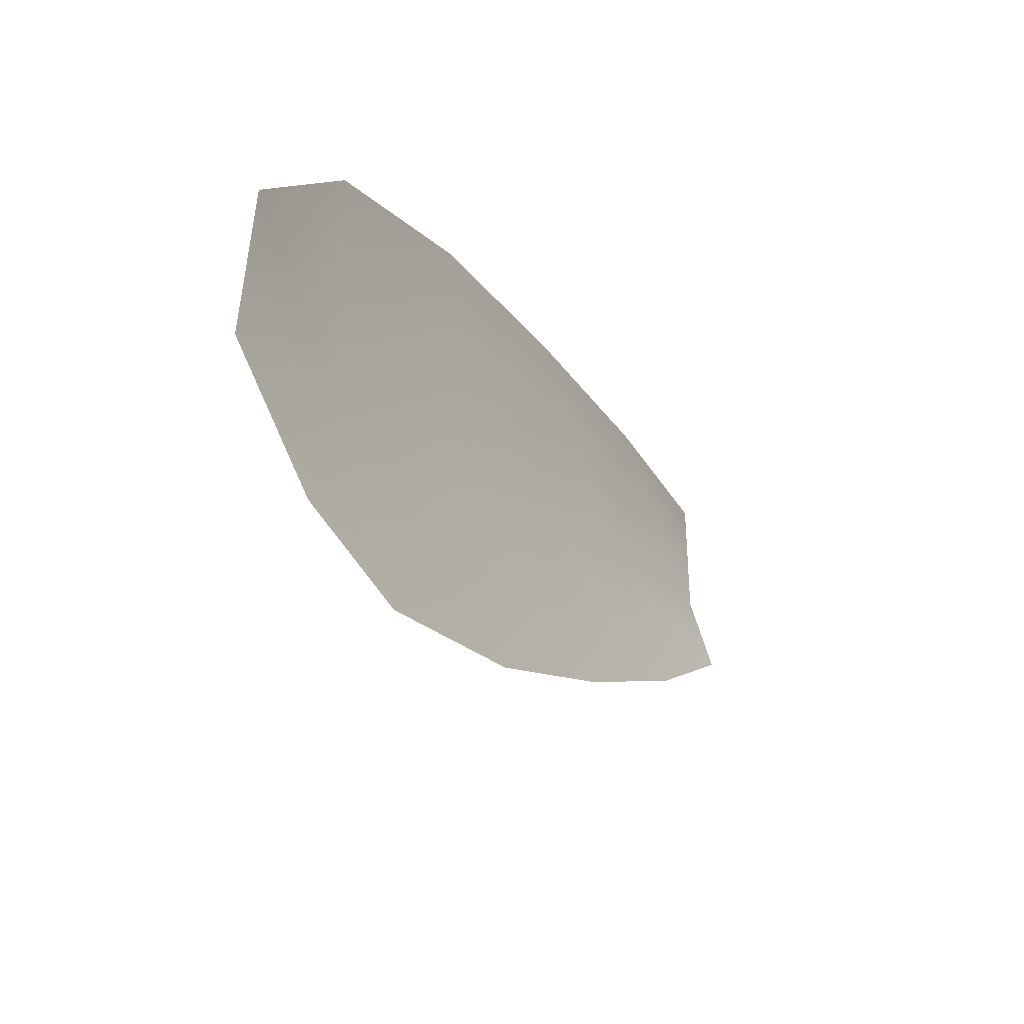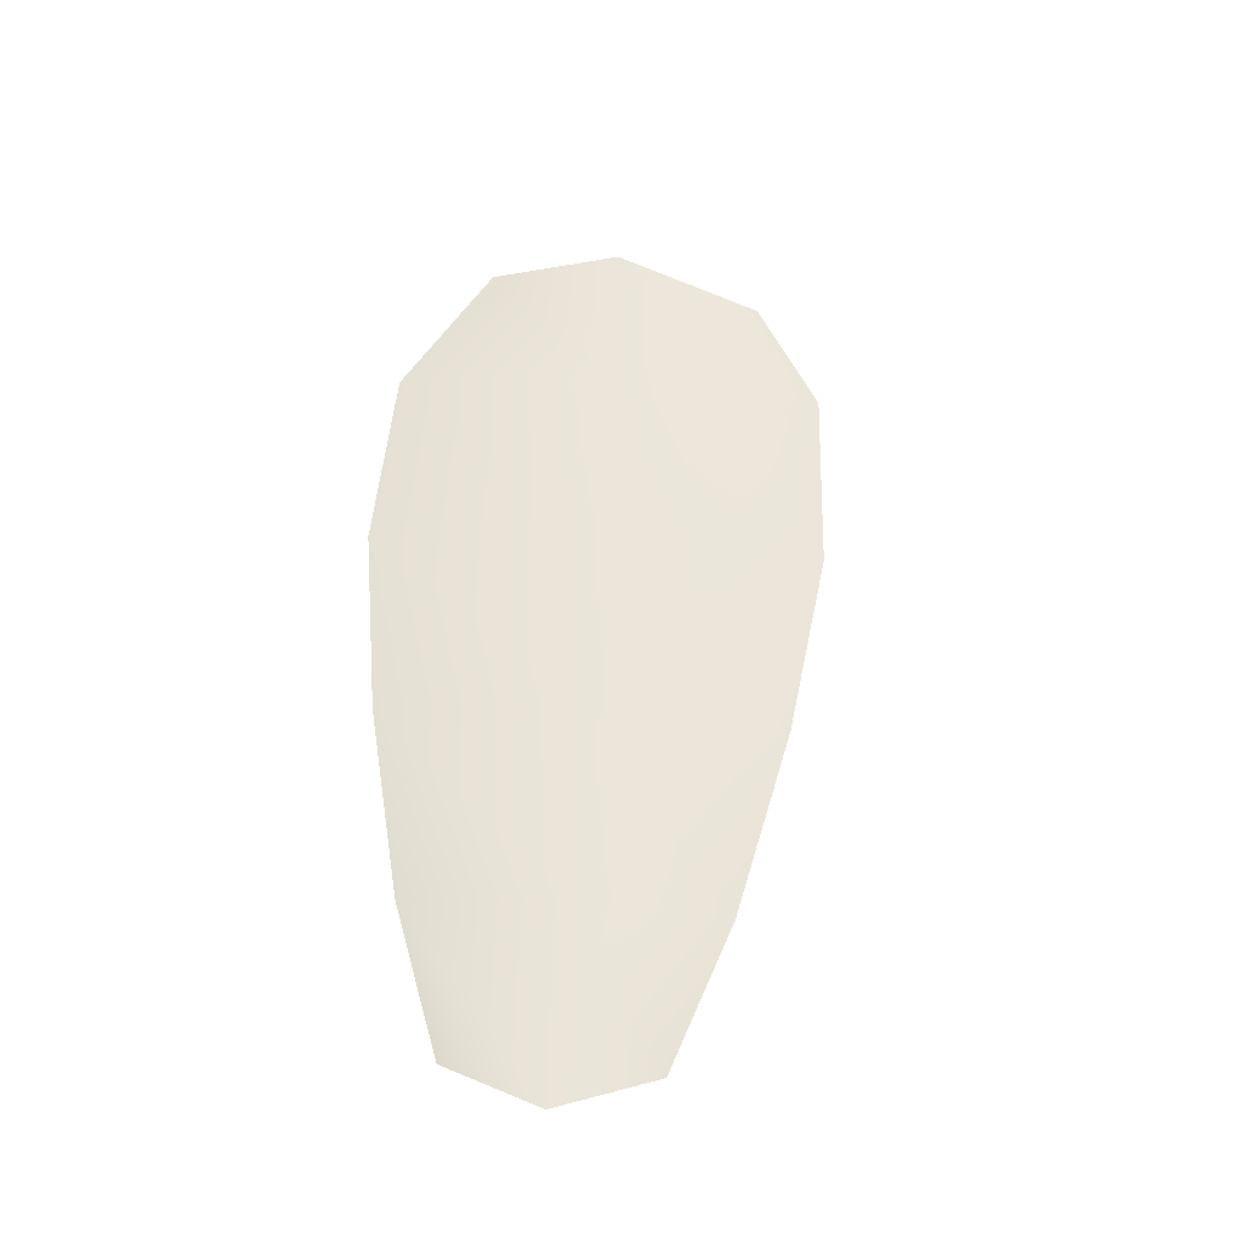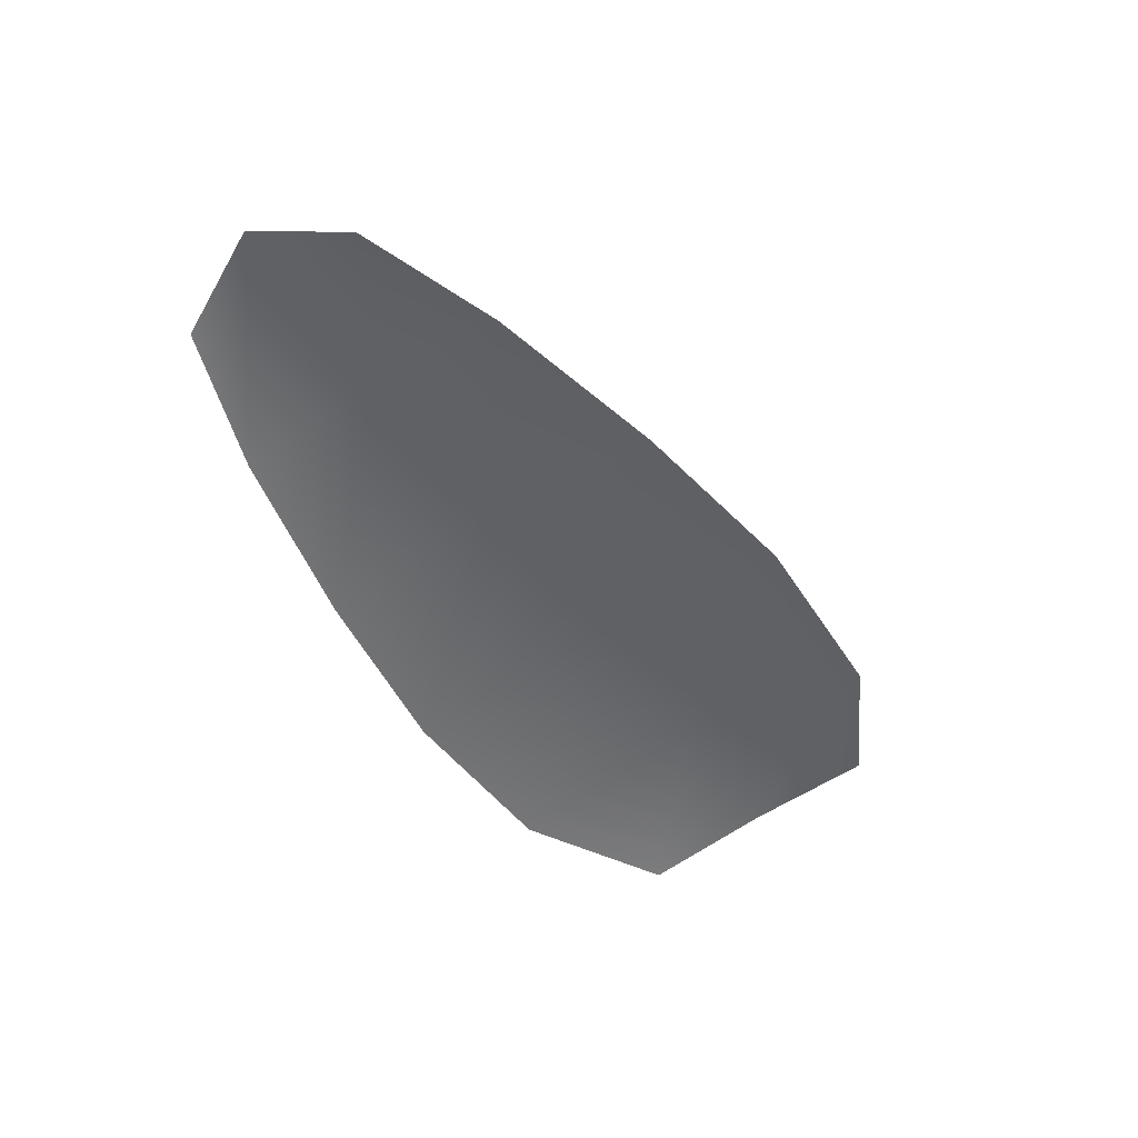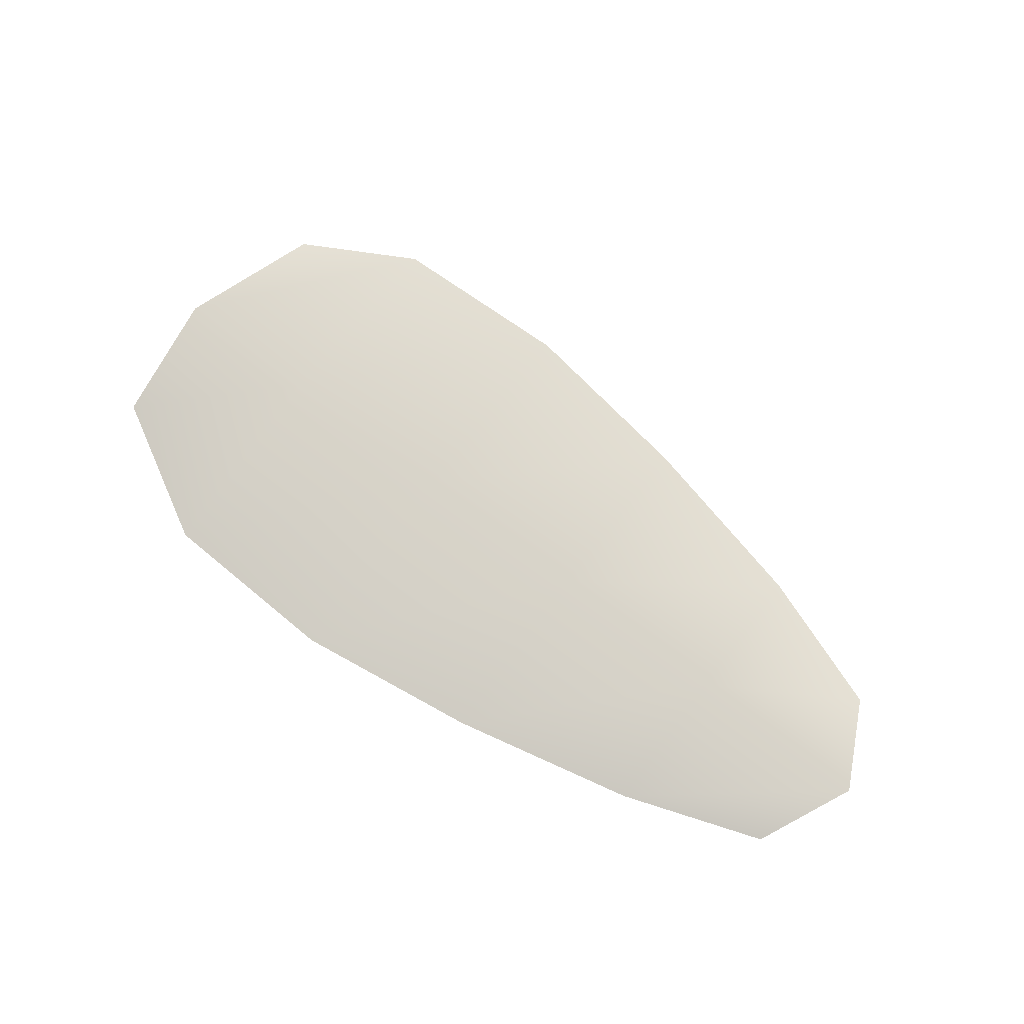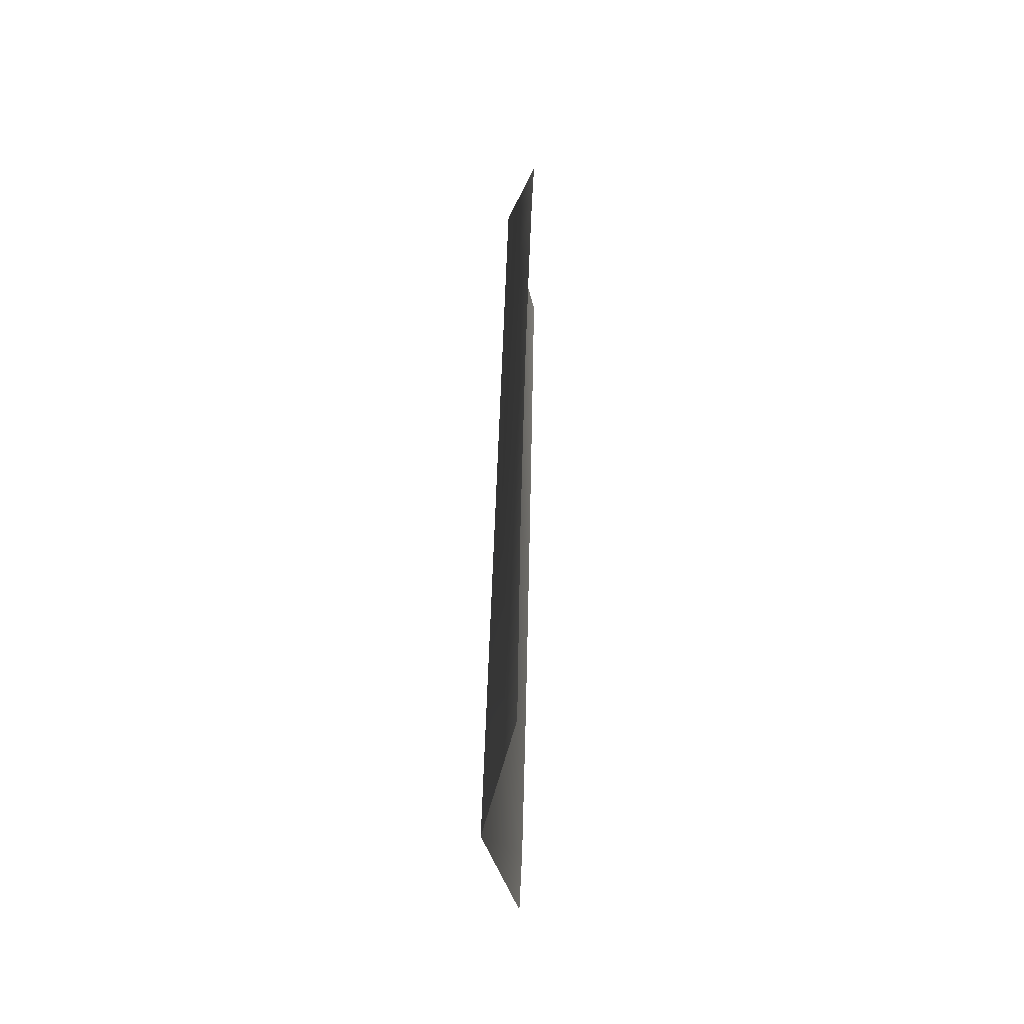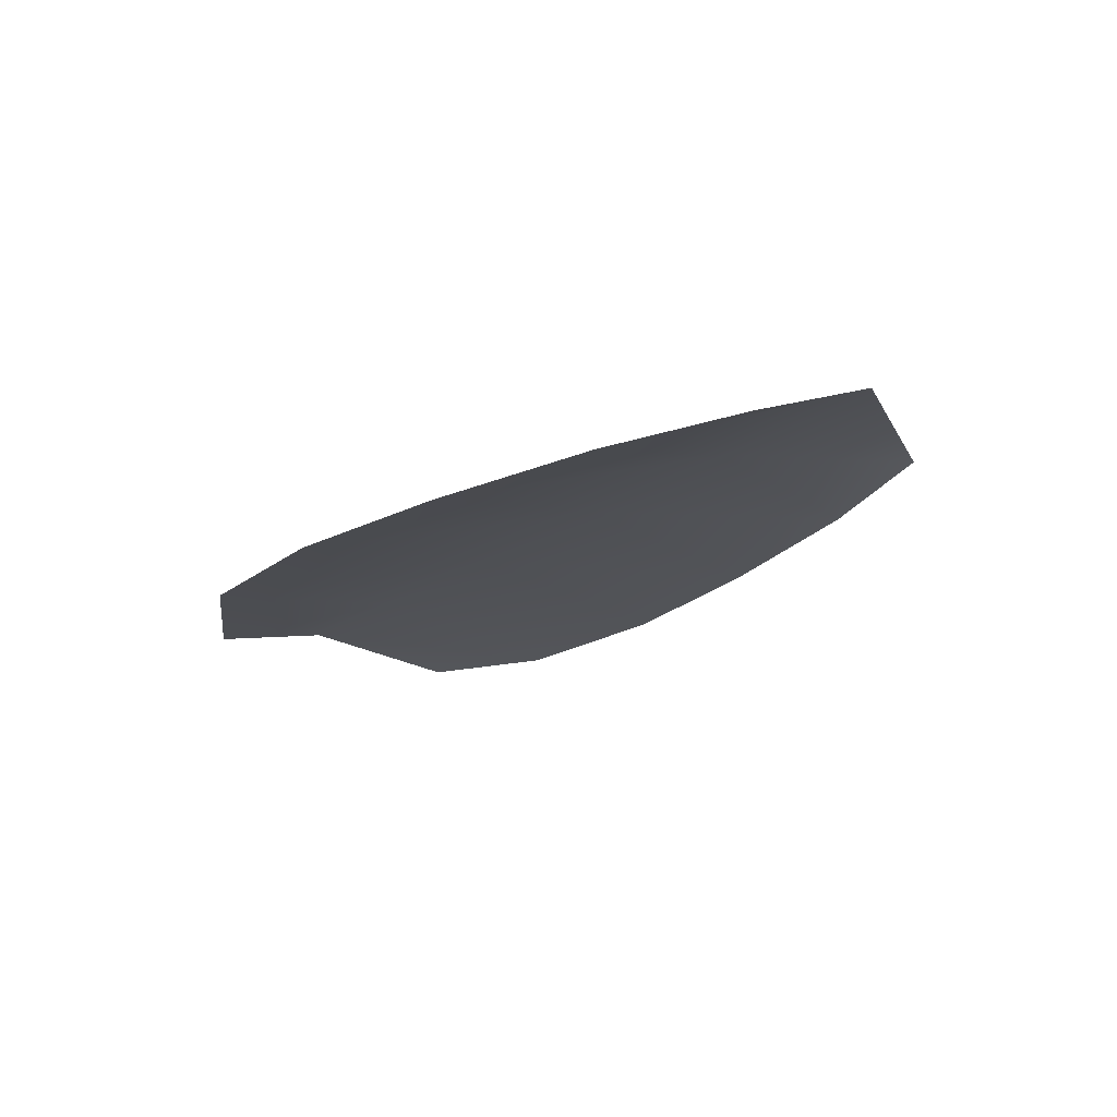
<metadata>
{"format":"obj","ext":"obj","renderer":"f3d","projection":"perspective","resolution":1024,"background":"white","views":[{"elev":-35.8,"azim":119.9,"up":"+Y"},{"elev":57.5,"azim":-101.4,"up":"+Z"},{"elev":-50.6,"azim":-71.2,"up":"+Z"},{"elev":75.1,"azim":-157.8,"up":"+Z"},{"elev":26.5,"azim":91.4,"up":"+Y"},{"elev":-18.8,"azim":-142.0,"up":"+Z"}]}
</metadata>
<code>
o feather_flight_secondary_016
v 0.09457 0.07474 0.02187
v 0.09402 0.07269 0.02187
v 0.1039 0.07263 0.02187
v 0.1028 0.06974 0.02187
v 0.09383 0.07384 0.0222
v 0.1037 0.07121 0.0222
v 0.09629 0.07488 0.02187
v 0.09846 0.0748 0.02187
v 0.1006 0.07455 0.02187
v 0.1026 0.07392 0.02187
v 0.1014 0.06938 0.02187
v 0.09932 0.06984 0.02187
v 0.09736 0.07069 0.02187
v 0.09544 0.07171 0.02187
v 0.09587 0.07329 0.0222
v 0.09791 0.07275 0.0222
v 0.09995 0.0722 0.0222
v 0.102 0.07165 0.0222
f 18 10 3 6
f 11 18 6 4
f 5 1 7 15
f 15 7 8 16
f 16 8 9 17
f 17 9 10 18
f 2 5 15 14
f 14 15 16 13
f 13 16 17 12
f 12 17 18 11

</code>
